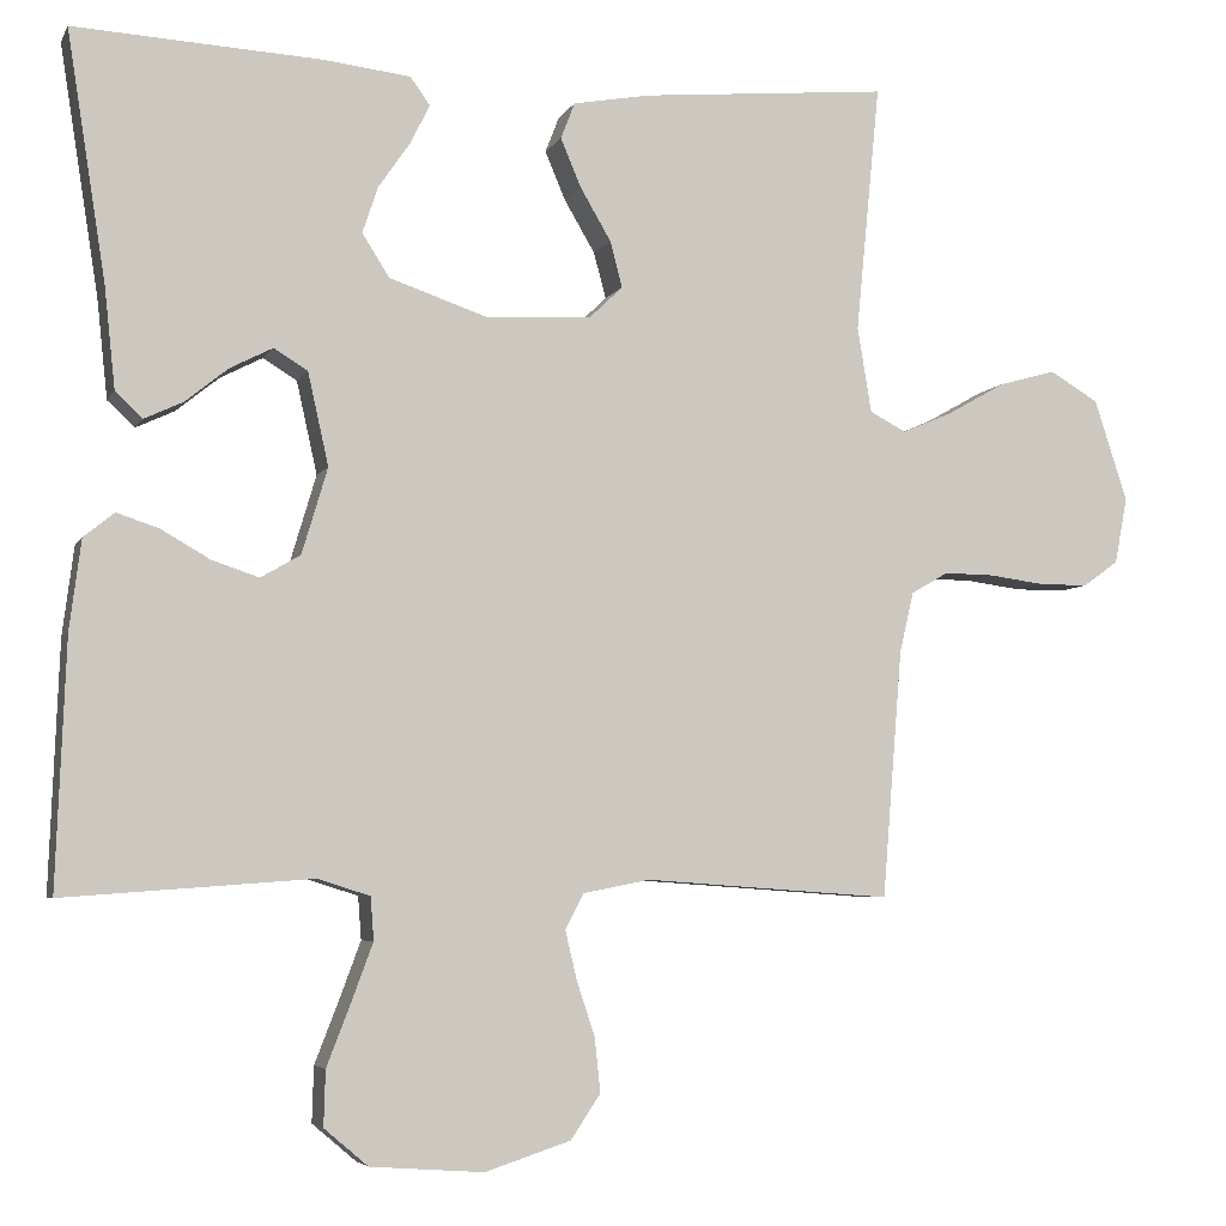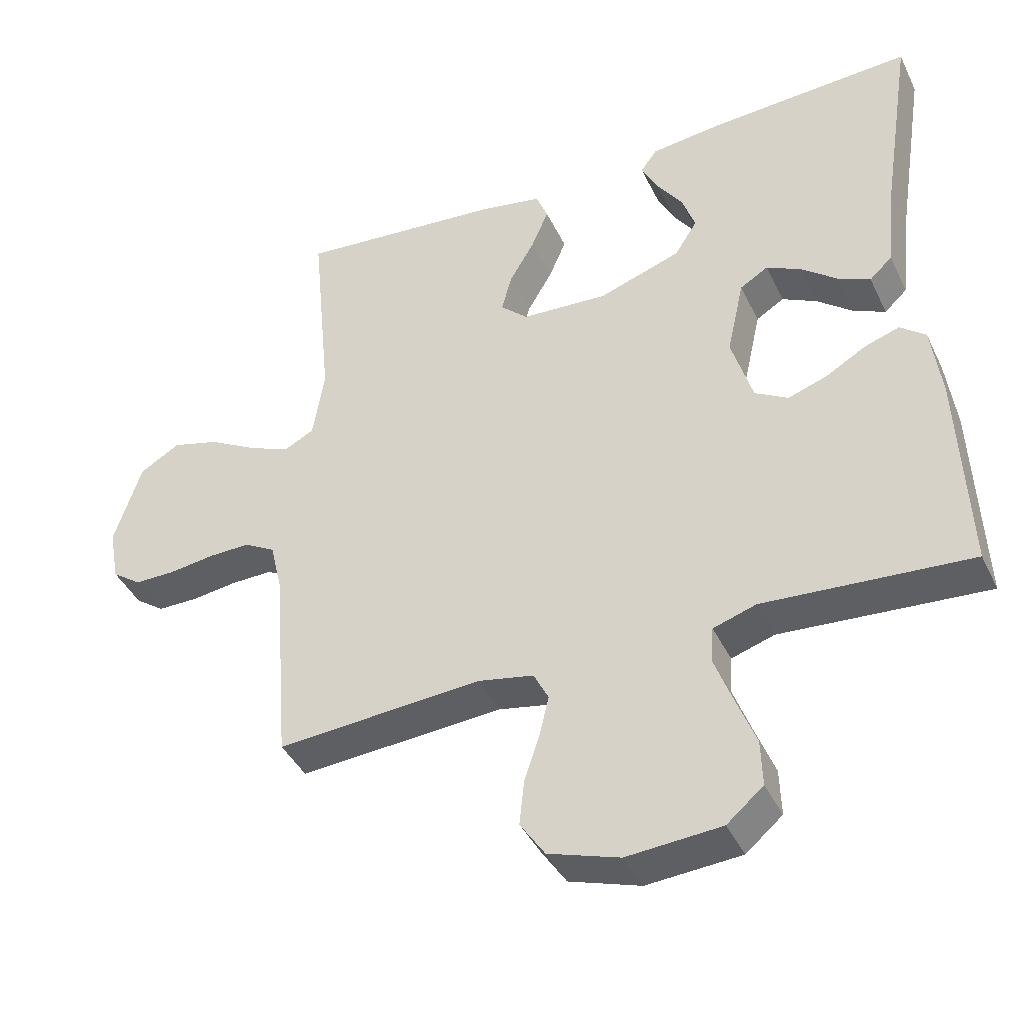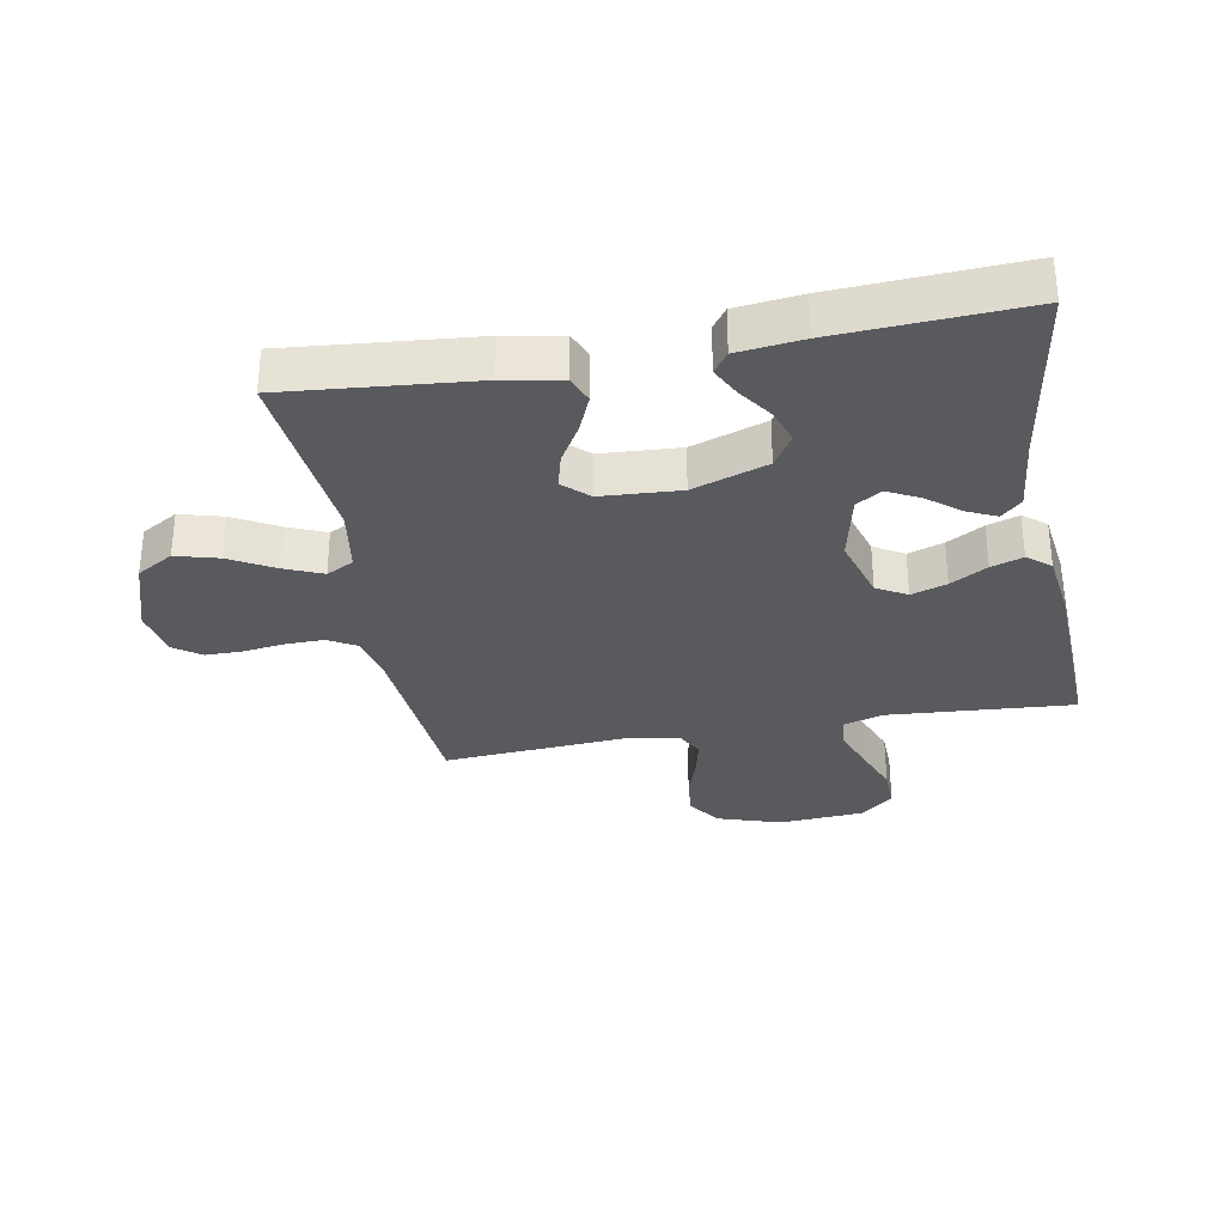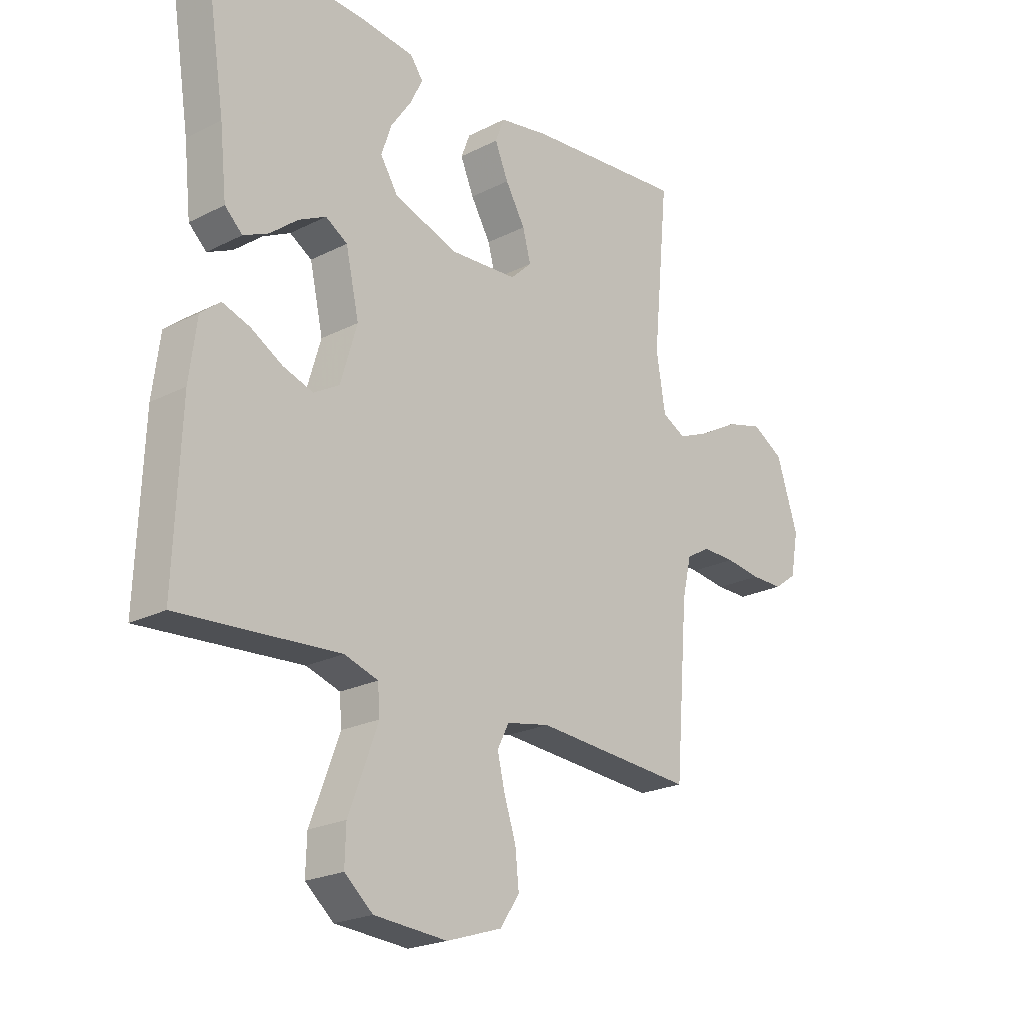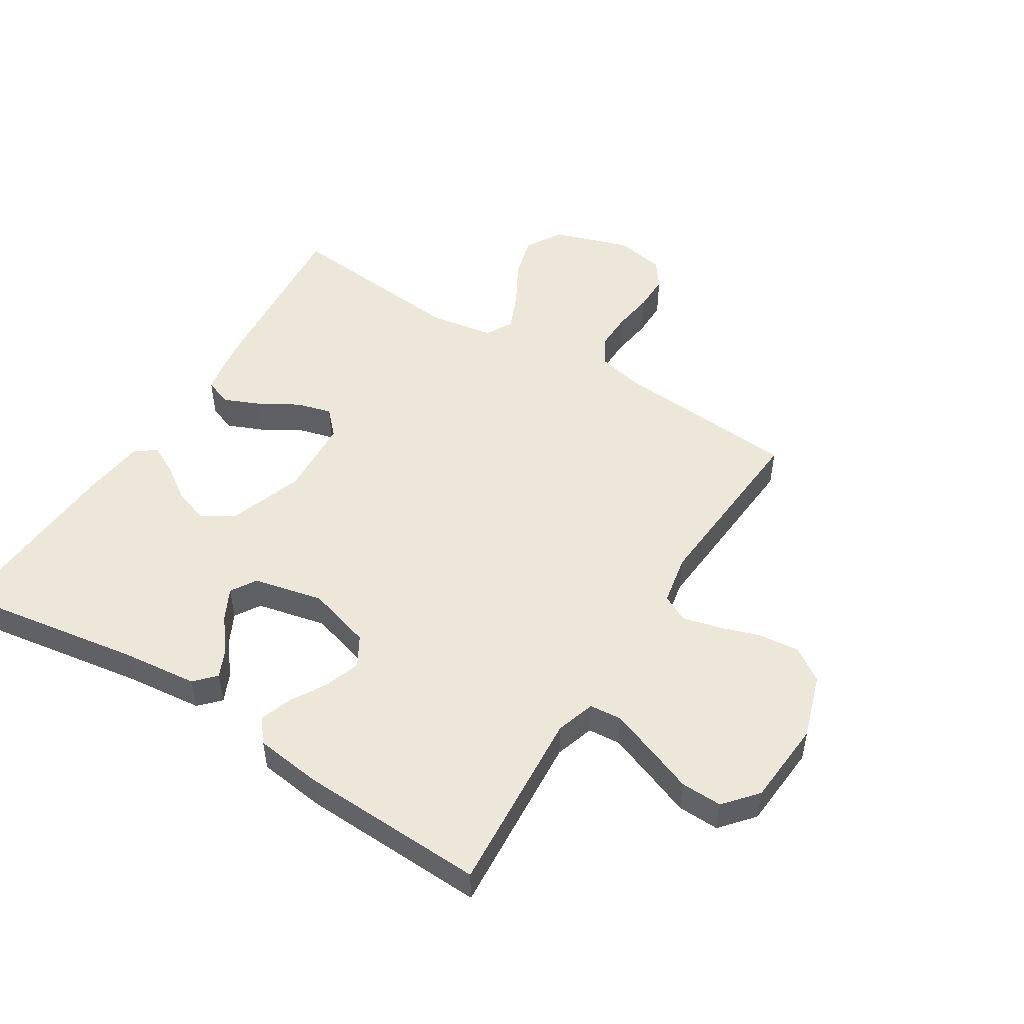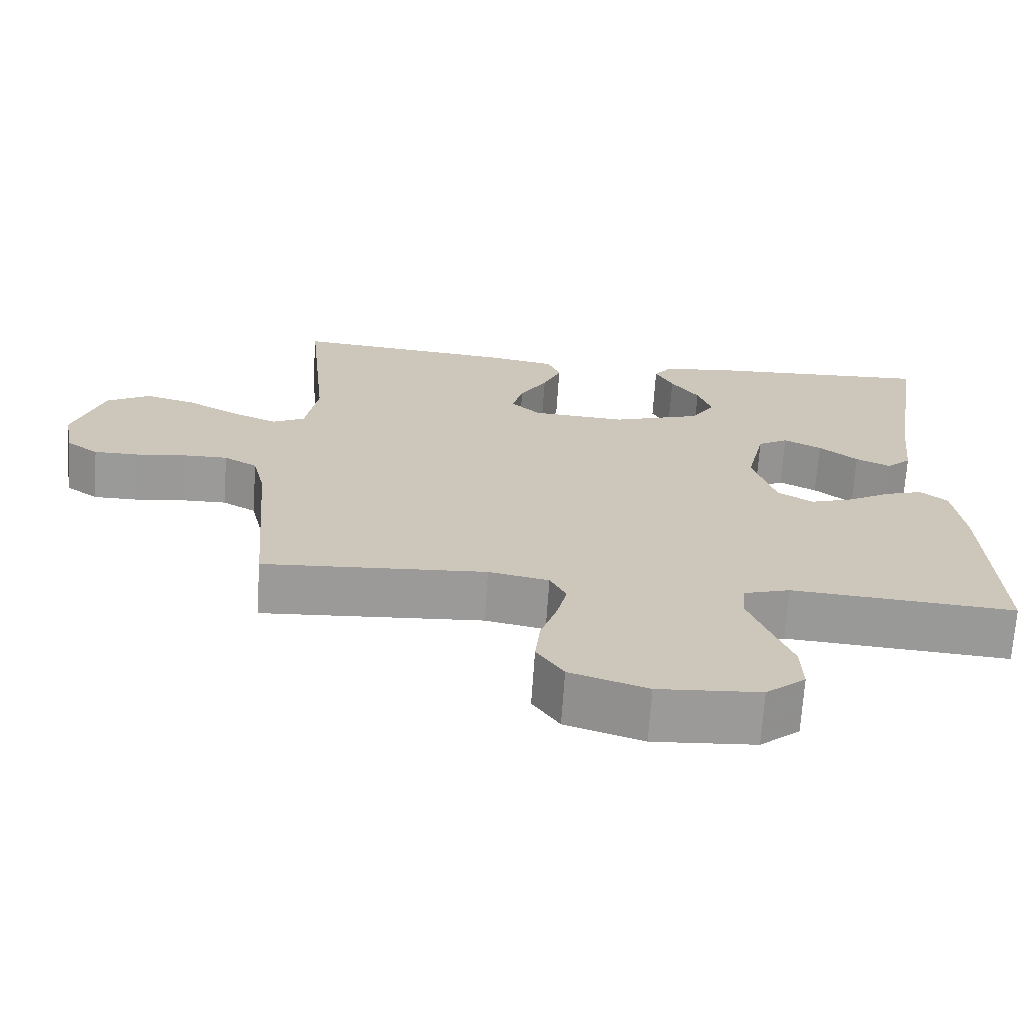
<metadata>
{"format":"obj","ext":"obj","renderer":"f3d","projection":"perspective","resolution":1024,"background":"white","views":[{"elev":-5.2,"azim":163.3,"up":"+Z"},{"elev":-41.3,"azim":24.1,"up":"+Z"},{"elev":-31.5,"azim":10.5,"up":"+Y"},{"elev":-22.3,"azim":131.4,"up":"+Z"},{"elev":50.1,"azim":122.0,"up":"+Y"},{"elev":-69.2,"azim":-3.8,"up":"+Z"}]}
</metadata>
<code>
v 0.5 0.07 0.5
v 0.453 0.07 0.2
v 0.44 0.07 0.078
v 0.407 0.07 0.047
v 0.36 0.07 0.069
v 0.308 0.07 0.111
v 0.257 0.07 0.137
v 0.216 0.07 0.112
v 0.191 0.07 0
v 0.222 0.07 -0.104
v 0.27 0.07 -0.132
v 0.327 0.07 -0.113
v 0.386 0.07 -0.079
v 0.437 0.07 -0.062
v 0.474 0.07 -0.092
v 0.488 0.07 -0.2
v 0.5 0.07 -0.5
v 0.2 0.07 -0.478
v 0.137 0.07 -0.498
v 0.133 0.07 -0.55
v 0.159 0.07 -0.62
v 0.188 0.07 -0.695
v 0.19 0.07 -0.762
v 0.137 0.07 -0.807
v 0 0.07 -0.817
v -0.104 0.07 -0.783
v -0.14 0.07 -0.729
v -0.133 0.07 -0.663
v -0.111 0.07 -0.597
v -0.097 0.07 -0.538
v -0.119 0.07 -0.495
v -0.2 0.07 -0.479
v -0.5 0.07 -0.5
v -0.524 0.07 -0.2
v -0.541 0.07 -0.127
v -0.586 0.07 -0.101
v -0.647 0.07 -0.102
v -0.714 0.07 -0.111
v -0.774 0.07 -0.111
v -0.817 0.07 -0.08
v -0.832 0.07 0
v -0.792 0.07 0.123
v -0.733 0.07 0.158
v -0.664 0.07 0.139
v -0.593 0.07 0.099
v -0.532 0.07 0.073
v -0.488 0.07 0.096
v -0.471 0.07 0.2
v -0.5 0.07 0.5
v -0.2 0.07 0.472
v -0.107 0.07 0.455
v -0.09 0.07 0.411
v -0.115 0.07 0.352
v -0.152 0.07 0.289
v -0.167 0.07 0.233
v -0.127 0.07 0.195
v 0 0.07 0.187
v 0.12 0.07 0.228
v 0.153 0.07 0.28
v 0.134 0.07 0.336
v 0.096 0.07 0.391
v 0.072 0.07 0.439
v 0.096 0.07 0.472
v 0.2 0.07 0.484
v 0.5 0 0.5
v 0.453 0 0.2
v 0.44 0 0.078
v 0.407 0 0.047
v 0.36 0 0.069
v 0.308 0 0.111
v 0.257 0 0.137
v 0.216 0 0.112
v 0.191 0 0
v 0.222 0 -0.104
v 0.27 0 -0.132
v 0.327 0 -0.113
v 0.386 0 -0.079
v 0.437 0 -0.062
v 0.474 0 -0.092
v 0.488 0 -0.2
v 0.5 0 -0.5
v 0.2 0 -0.478
v 0.137 0 -0.498
v 0.133 0 -0.55
v 0.159 0 -0.62
v 0.188 0 -0.695
v 0.19 0 -0.762
v 0.137 0 -0.807
v 0 0 -0.817
v -0.104 0 -0.783
v -0.14 0 -0.729
v -0.133 0 -0.663
v -0.111 0 -0.597
v -0.097 0 -0.538
v -0.119 0 -0.495
v -0.2 0 -0.479
v -0.5 0 -0.5
v -0.524 0 -0.2
v -0.541 0 -0.127
v -0.586 0 -0.101
v -0.647 0 -0.102
v -0.714 0 -0.111
v -0.774 0 -0.111
v -0.817 0 -0.08
v -0.832 0 0
v -0.792 0 0.123
v -0.733 0 0.158
v -0.664 0 0.139
v -0.593 0 0.099
v -0.532 0 0.073
v -0.488 0 0.096
v -0.471 0 0.2
v -0.5 0 0.5
v -0.2 0 0.472
v -0.107 0 0.455
v -0.09 0 0.411
v -0.115 0 0.352
v -0.152 0 0.289
v -0.167 0 0.233
v -0.127 0 0.195
v 0 0 0.187
v 0.12 0 0.228
v 0.153 0 0.28
v 0.134 0 0.336
v 0.096 0 0.391
v 0.072 0 0.439
v 0.096 0 0.472
v 0.2 0 0.484
f 64 1 2
f 63 64 2
f 62 63 2
f 61 62 2
f 60 61 2
f 4 5 6
f 3 4 6
f 2 3 6
f 60 2 6
f 59 60 6
f 58 59 6 7
f 57 58 7 8
f 56 57 8 9
f 52 53 54
f 51 52 54
f 50 51 54
f 49 50 54
f 48 49 54
f 47 48 54 55
f 46 47 55 56
f 43 44 45
f 42 43 45
f 41 42 45
f 40 41 45
f 39 40 45
f 38 39 45
f 37 38 45
f 36 37 45 46
f 56 9 10
f 46 56 10
f 36 46 10
f 35 36 10
f 32 33 34
f 35 10 11
f 34 35 11
f 32 34 11
f 31 32 11
f 27 28 29
f 26 27 29
f 25 26 29
f 24 25 29
f 23 24 29
f 22 23 29
f 21 22 29
f 20 21 29 30
f 19 20 30 31
f 16 17 18
f 15 16 18
f 14 15 18
f 13 14 18
f 12 13 18
f 18 19 31
f 12 18 31
f 11 12 31
f 66 65 128
f 66 128 127
f 66 127 126
f 66 126 125
f 66 125 124
f 70 69 68
f 70 68 67
f 70 67 66
f 70 66 124
f 70 124 123
f 71 70 123 122
f 72 71 122 121
f 73 72 121 120
f 118 117 116
f 118 116 115
f 118 115 114
f 118 114 113
f 118 113 112
f 119 118 112 111
f 120 119 111 110
f 109 108 107
f 109 107 106
f 109 106 105
f 109 105 104
f 109 104 103
f 109 103 102
f 109 102 101
f 110 109 101 100
f 74 73 120
f 74 120 110
f 74 110 100
f 74 100 99
f 98 97 96
f 75 74 99
f 75 99 98
f 75 98 96
f 75 96 95
f 93 92 91
f 93 91 90
f 93 90 89
f 93 89 88
f 93 88 87
f 93 87 86
f 93 86 85
f 94 93 85 84
f 95 94 84 83
f 82 81 80
f 82 80 79
f 82 79 78
f 82 78 77
f 82 77 76
f 95 83 82
f 95 82 76
f 95 76 75
f 1 65 66 2
f 2 66 67 3
f 3 67 68 4
f 4 68 69 5
f 5 69 70 6
f 6 70 71 7
f 7 71 72 8
f 8 72 73 9
f 9 73 74 10
f 10 74 75 11
f 11 75 76 12
f 12 76 77 13
f 13 77 78 14
f 14 78 79 15
f 15 79 80 16
f 16 80 81 17
f 17 81 82 18
f 18 82 83 19
f 19 83 84 20
f 20 84 85 21
f 21 85 86 22
f 22 86 87 23
f 23 87 88 24
f 24 88 89 25
f 25 89 90 26
f 26 90 91 27
f 27 91 92 28
f 28 92 93 29
f 29 93 94 30
f 30 94 95 31
f 31 95 96 32
f 32 96 97 33
f 33 97 98 34
f 34 98 99 35
f 35 99 100 36
f 36 100 101 37
f 37 101 102 38
f 38 102 103 39
f 39 103 104 40
f 40 104 105 41
f 41 105 106 42
f 42 106 107 43
f 43 107 108 44
f 44 108 109 45
f 45 109 110 46
f 46 110 111 47
f 47 111 112 48
f 48 112 113 49
f 49 113 114 50
f 50 114 115 51
f 51 115 116 52
f 52 116 117 53
f 53 117 118 54
f 54 118 119 55
f 55 119 120 56
f 56 120 121 57
f 57 121 122 58
f 58 122 123 59
f 59 123 124 60
f 60 124 125 61
f 61 125 126 62
f 62 126 127 63
f 63 127 128 64
f 64 128 65 1

</code>
